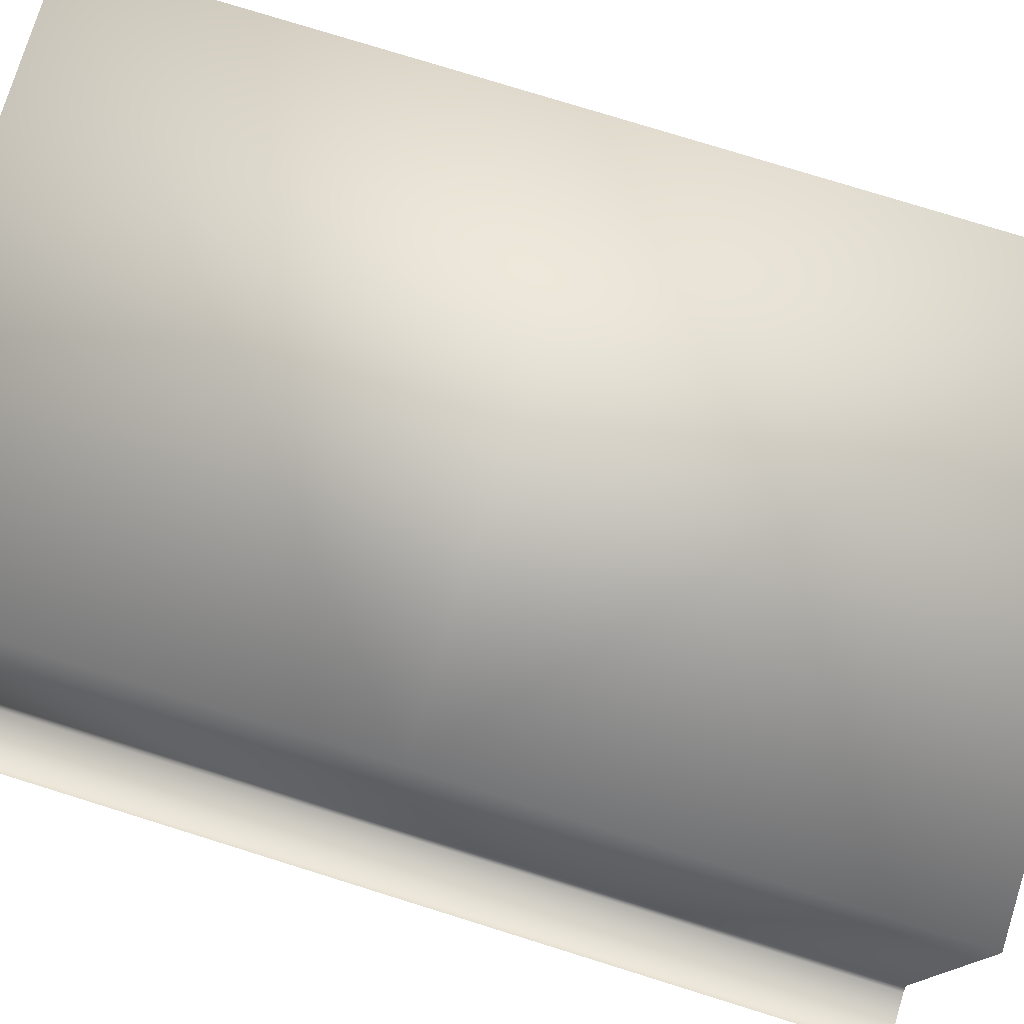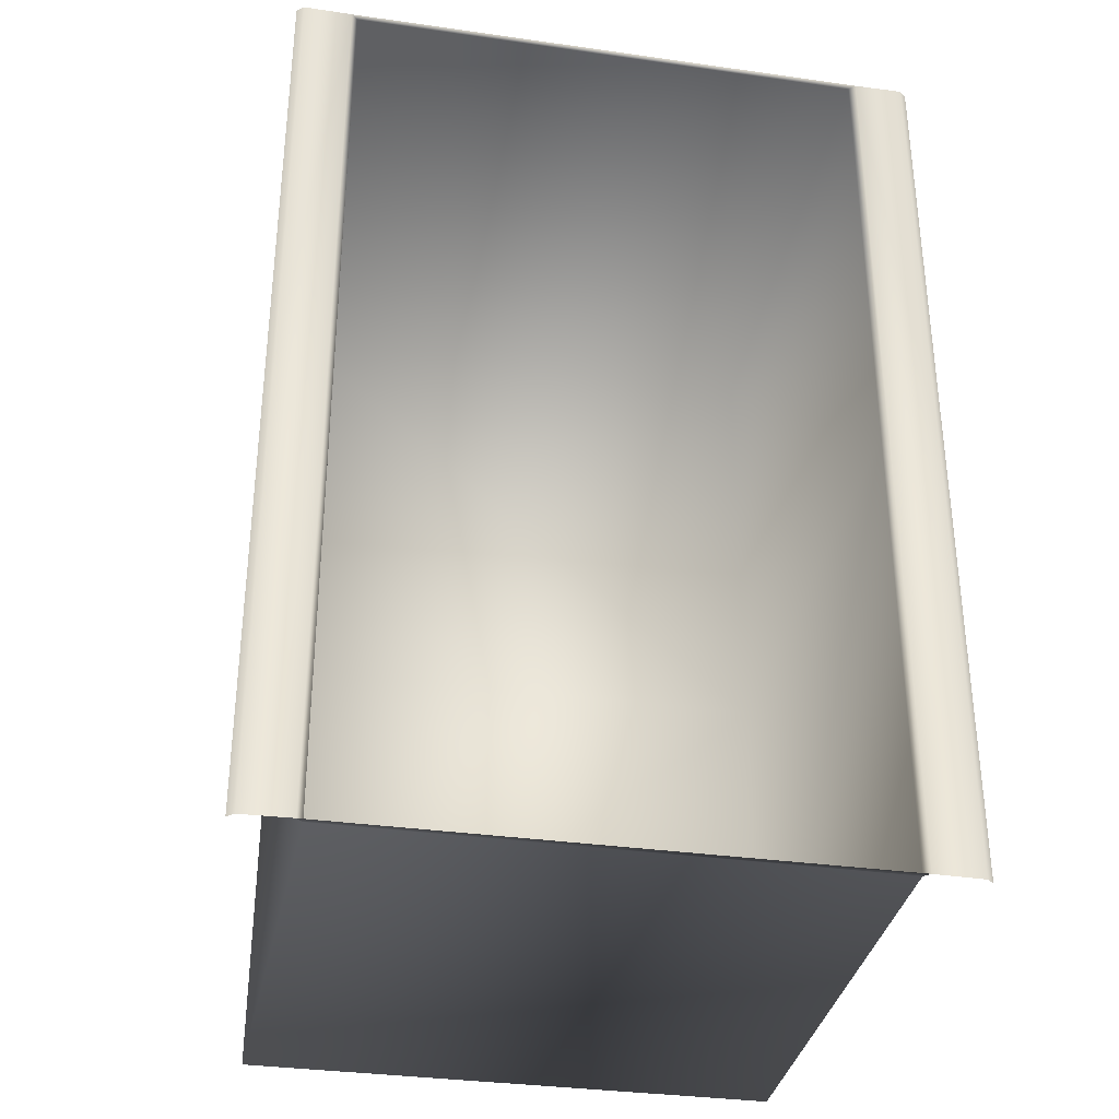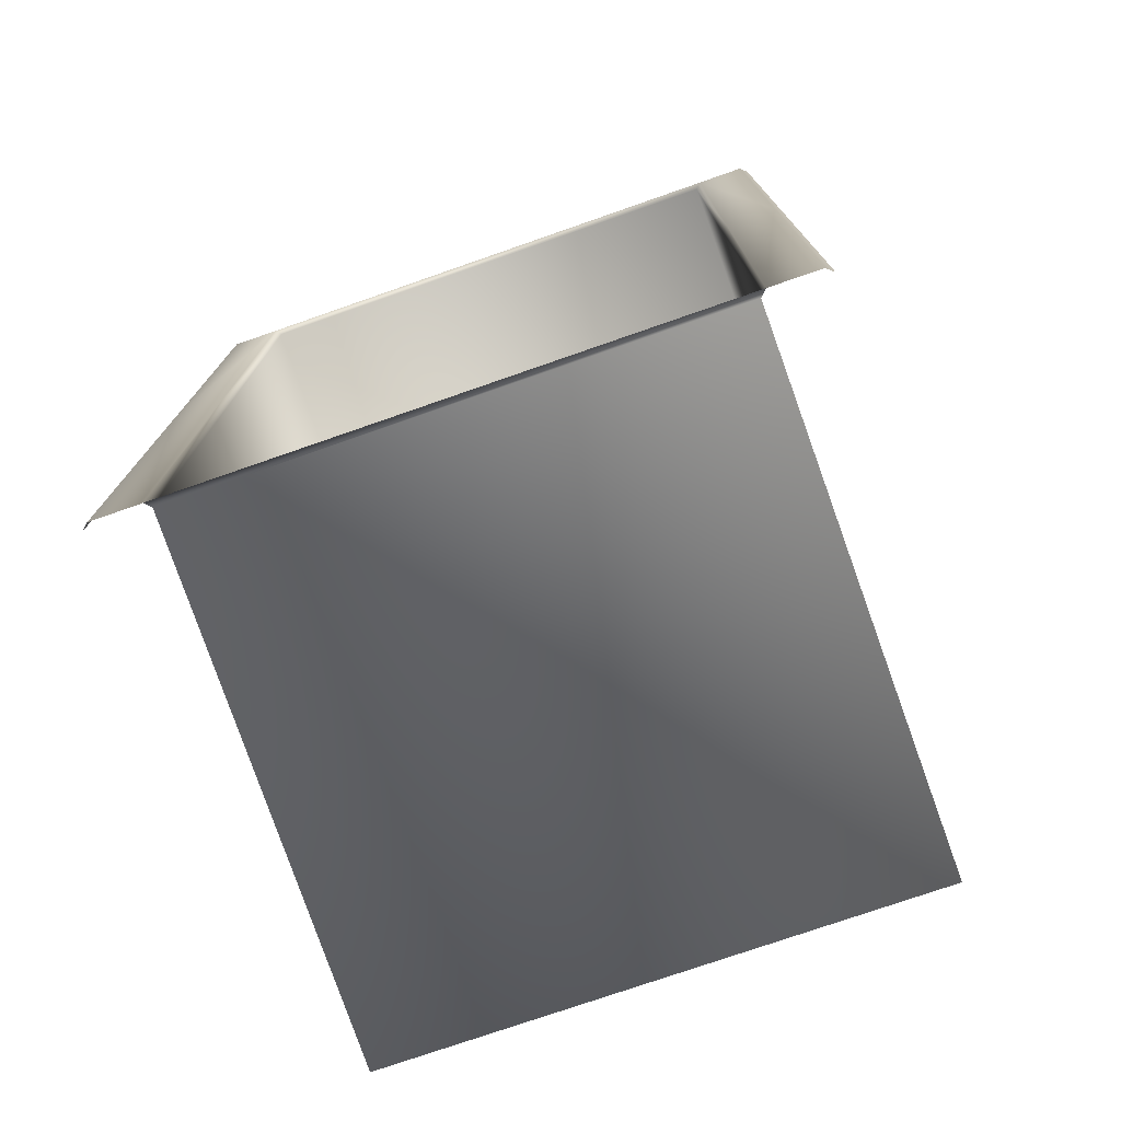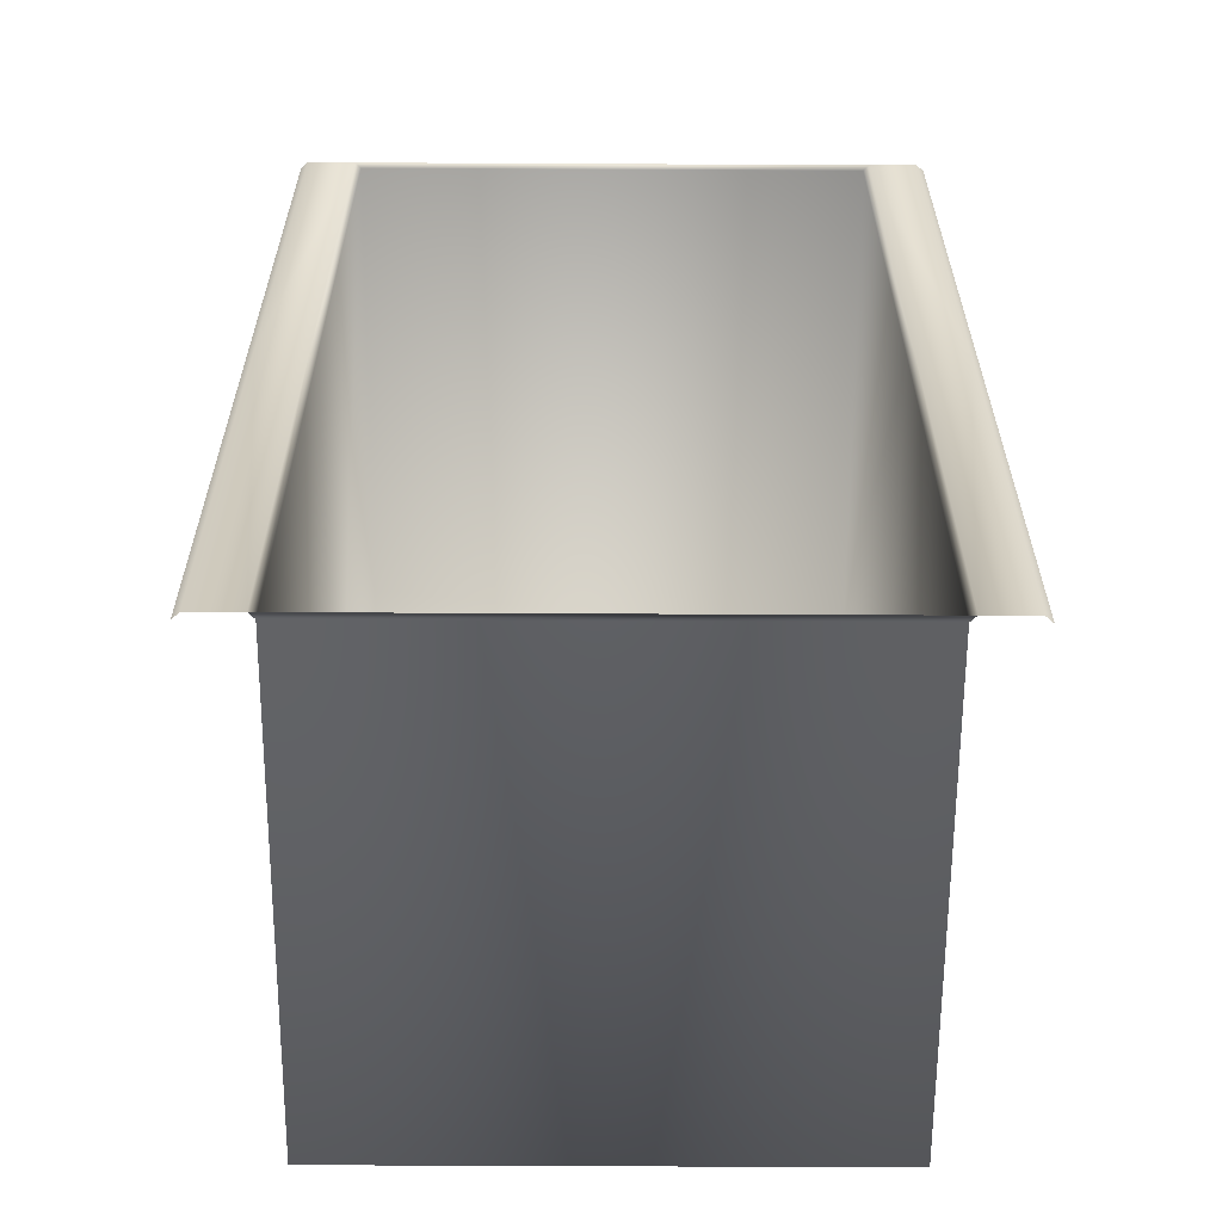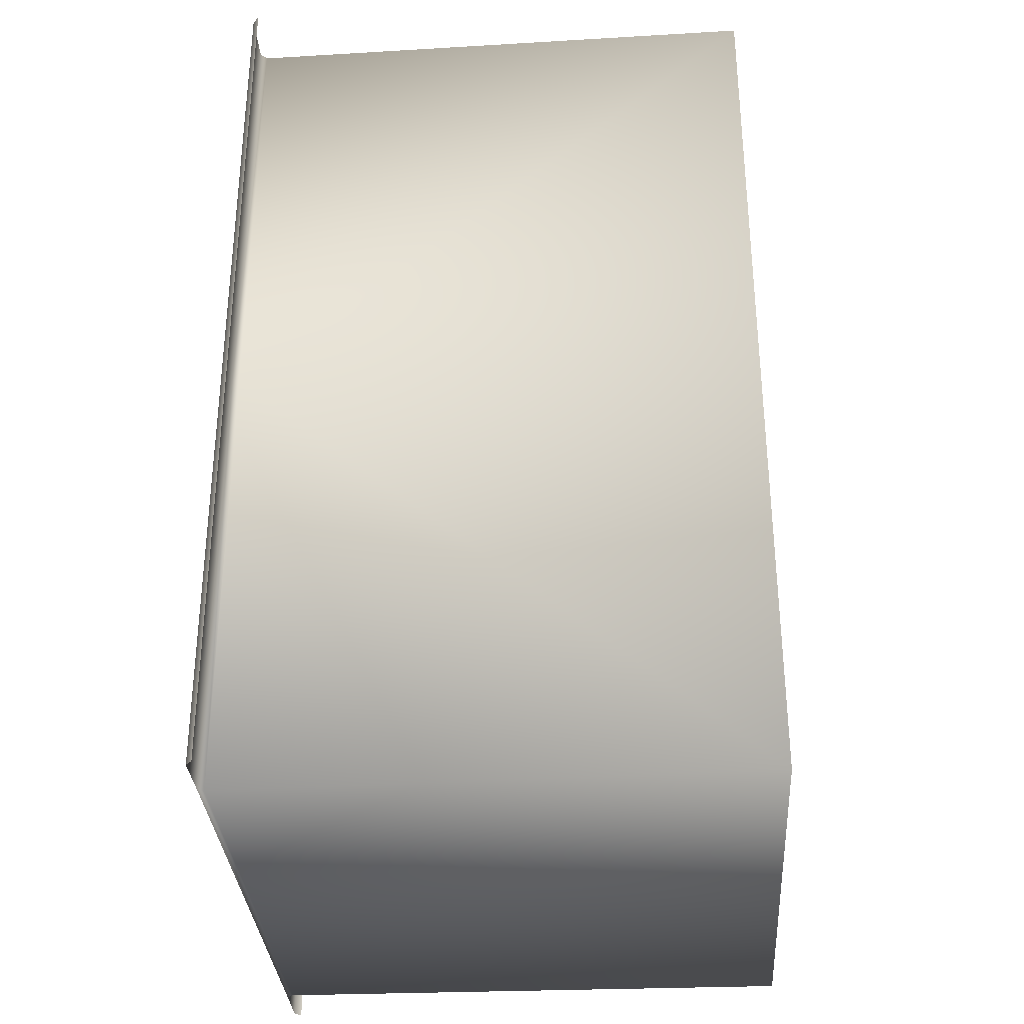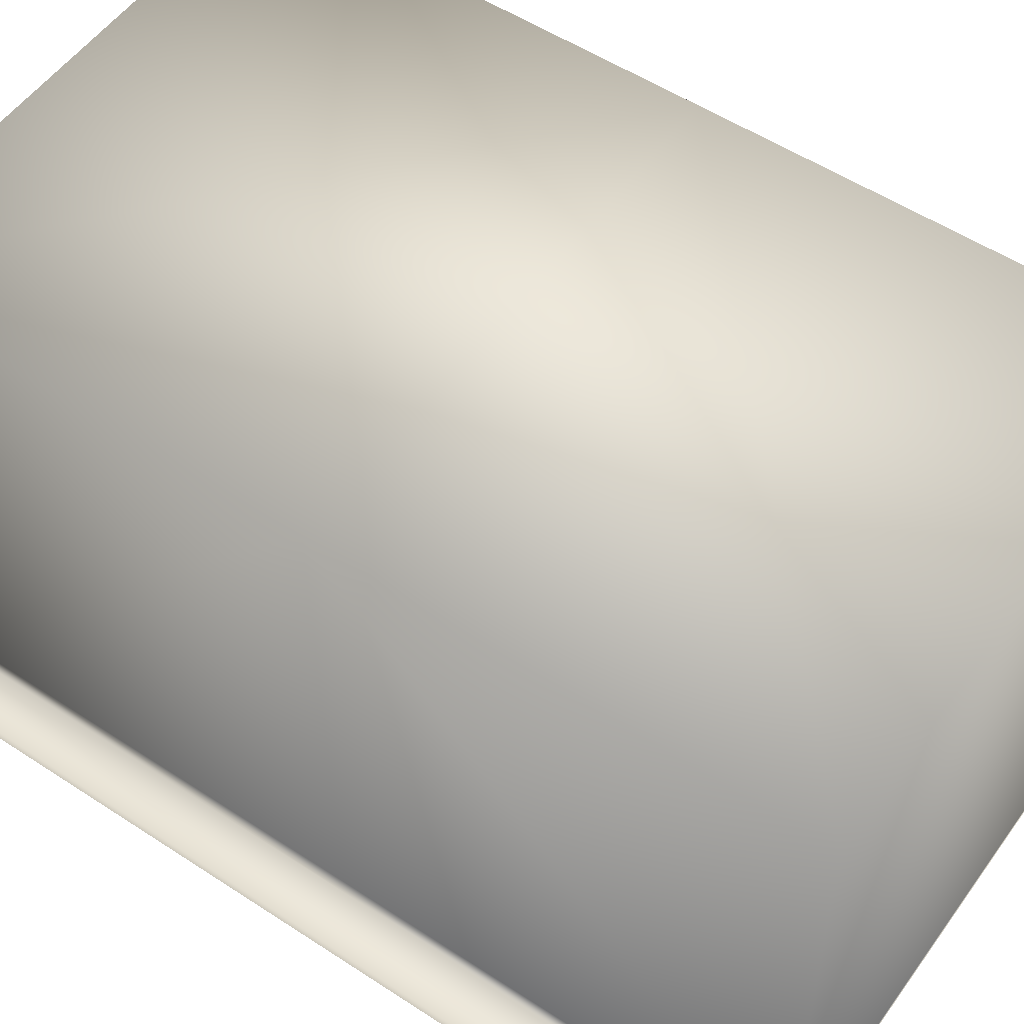
<metadata>
{"format":"obj","ext":"obj","renderer":"f3d","projection":"perspective","resolution":1024,"background":"white","views":[{"elev":77.1,"azim":107.3,"up":"+Y"},{"elev":-33.7,"azim":-10.9,"up":"+Z"},{"elev":-75.7,"azim":19.2,"up":"+Z"},{"elev":-59.5,"azim":-0.3,"up":"+Z"},{"elev":-33.0,"azim":93.9,"up":"+Z"},{"elev":53.8,"azim":-55.0,"up":"+Y"}]}
</metadata>
<code>
g EnergyCellSlot.001
v -0.2181 -0.2191 0.3839
v -0.2232 -0.2242 0.384
v 0.2232 -0.2242 0.384
v 0.2181 -0.2191 0.3839
v -0.2242 0.2242 0.3839
v 0.2242 0.2242 0.3839
v 0.2232 -0.2242 -0.384
v -0.2232 -0.2242 -0.384
v -0.2181 -0.2191 -0.3839
v 0.2181 -0.2191 -0.3839
v -0.2242 0.2242 -0.3839
v 0.2242 0.2242 -0.3839
v 0.2242 0.2242 -3.653e-08
v -0.2242 0.2242 0.3839
v 0.2242 0.2242 0.3839
v -0.2242 0.2242 3.653e-08
v -0.2242 0.2242 -0.3839
v 0.2242 0.2242 -0.3839
v -0.2242 0.2242 3.653e-08
v -0.2181 -0.2191 0.3839
v -0.2242 0.2242 0.3839
v -0.2181 -0.2191 3.553e-08
v -0.2181 -0.2191 -0.3839
v -0.2242 0.2242 -0.3839
v -0.2232 -0.2242 3.636e-08
v -0.2232 -0.2242 0.384
v -0.2641 -0.2242 4.303e-08
v -0.2232 -0.2242 -0.384
v -0.2641 -0.2242 0.3846
v -0.2641 -0.2242 -0.3846
v -0.2701 -0.2188 0.3846
v -0.2701 -0.2188 -0.3846
v -0.2701 -0.2188 4.401e-08
v 0.2181 -0.2191 -3.553e-08
v 0.2242 0.2242 -3.653e-08
v 0.2242 0.2242 0.3839
v 0.2242 0.2242 -0.3839
v 0.2181 -0.2191 0.3839
v 0.2181 -0.2191 -0.3839
v 0.2232 -0.2242 -3.636e-08
v 0.2232 -0.2242 0.384
v 0.2644 -0.2242 -4.307e-08
v 0.2232 -0.2242 -0.384
v 0.2644 -0.2242 0.3846
v 0.2644 -0.2242 -0.3846
v 0.2705 -0.2188 0.3846
v 0.2705 -0.2188 -0.3846
v 0.2705 -0.2188 -4.406e-08
g EnergyCellSlot.001_0
f 3 2 1
f 4 3 1
f 4 1 5
f 6 4 5
f 9 8 7
f 10 9 7
f 11 9 10
f 12 11 10
f 15 14 13
f 14 16 13
f 13 16 17
f 18 13 17
f 21 20 19
f 20 22 19
f 19 22 23
f 24 19 23
f 22 20 25
f 22 25 23
f 20 26 25
f 27 25 26
f 25 28 23
f 28 25 27
f 29 27 26
f 30 28 27
f 29 31 27
f 32 30 27
f 31 33 27
f 33 32 27
f 36 35 34
f 34 35 37
f 38 36 34
f 39 34 37
f 34 40 38
f 40 34 39
f 40 41 38
f 40 42 41
f 43 40 39
f 42 40 43
f 42 44 41
f 45 42 43
f 46 44 42
f 42 45 47
f 48 46 42
f 48 42 47

</code>
